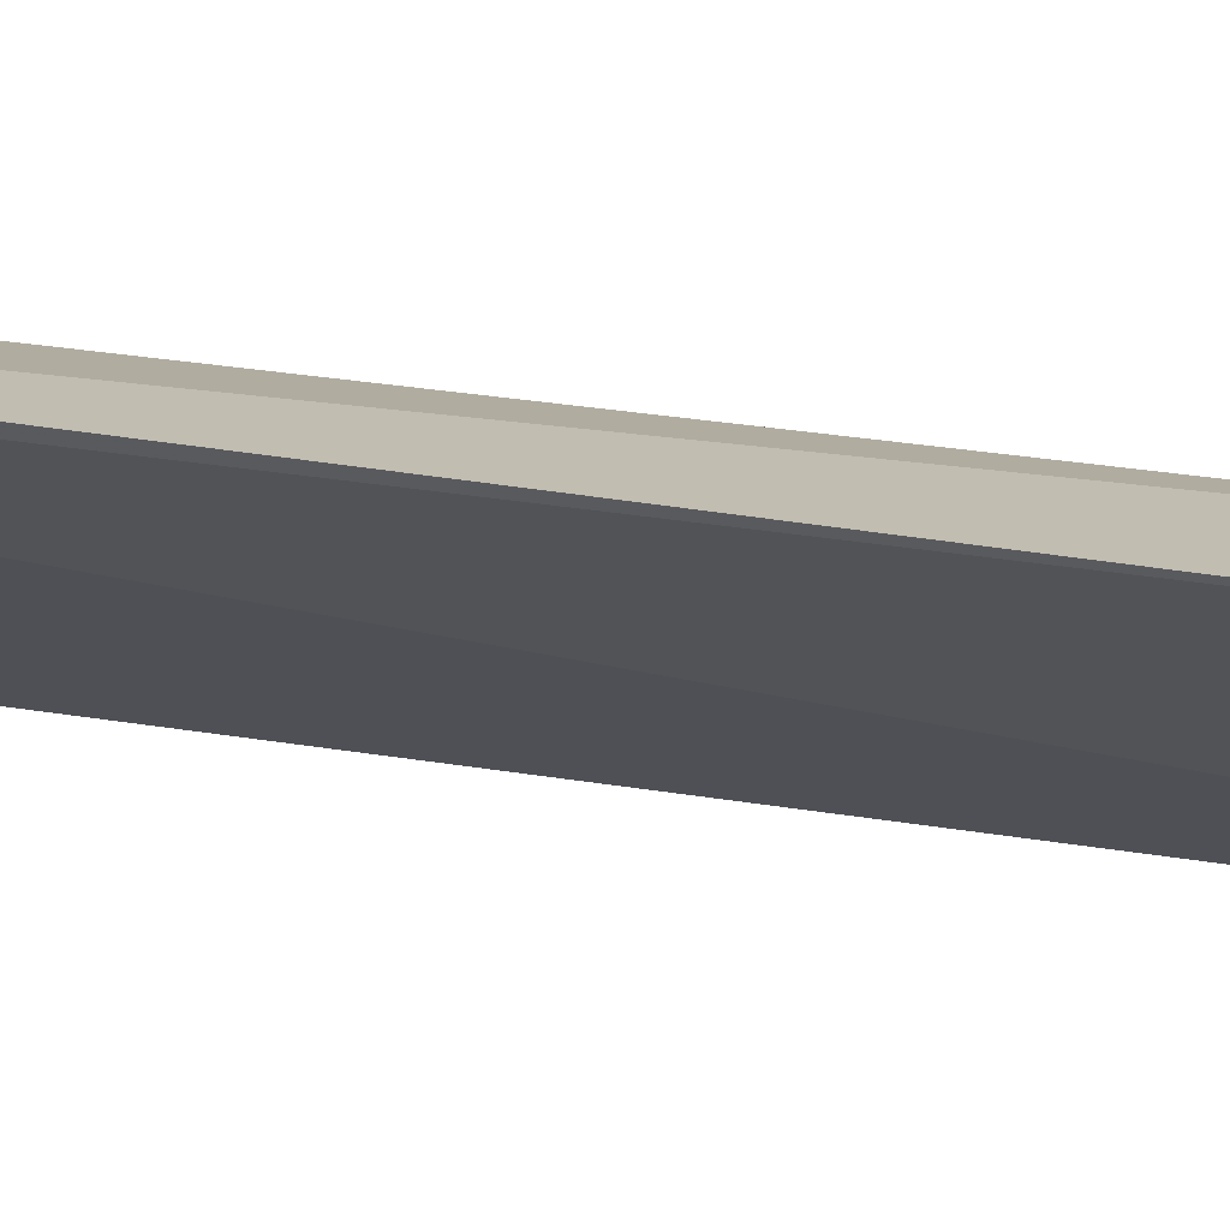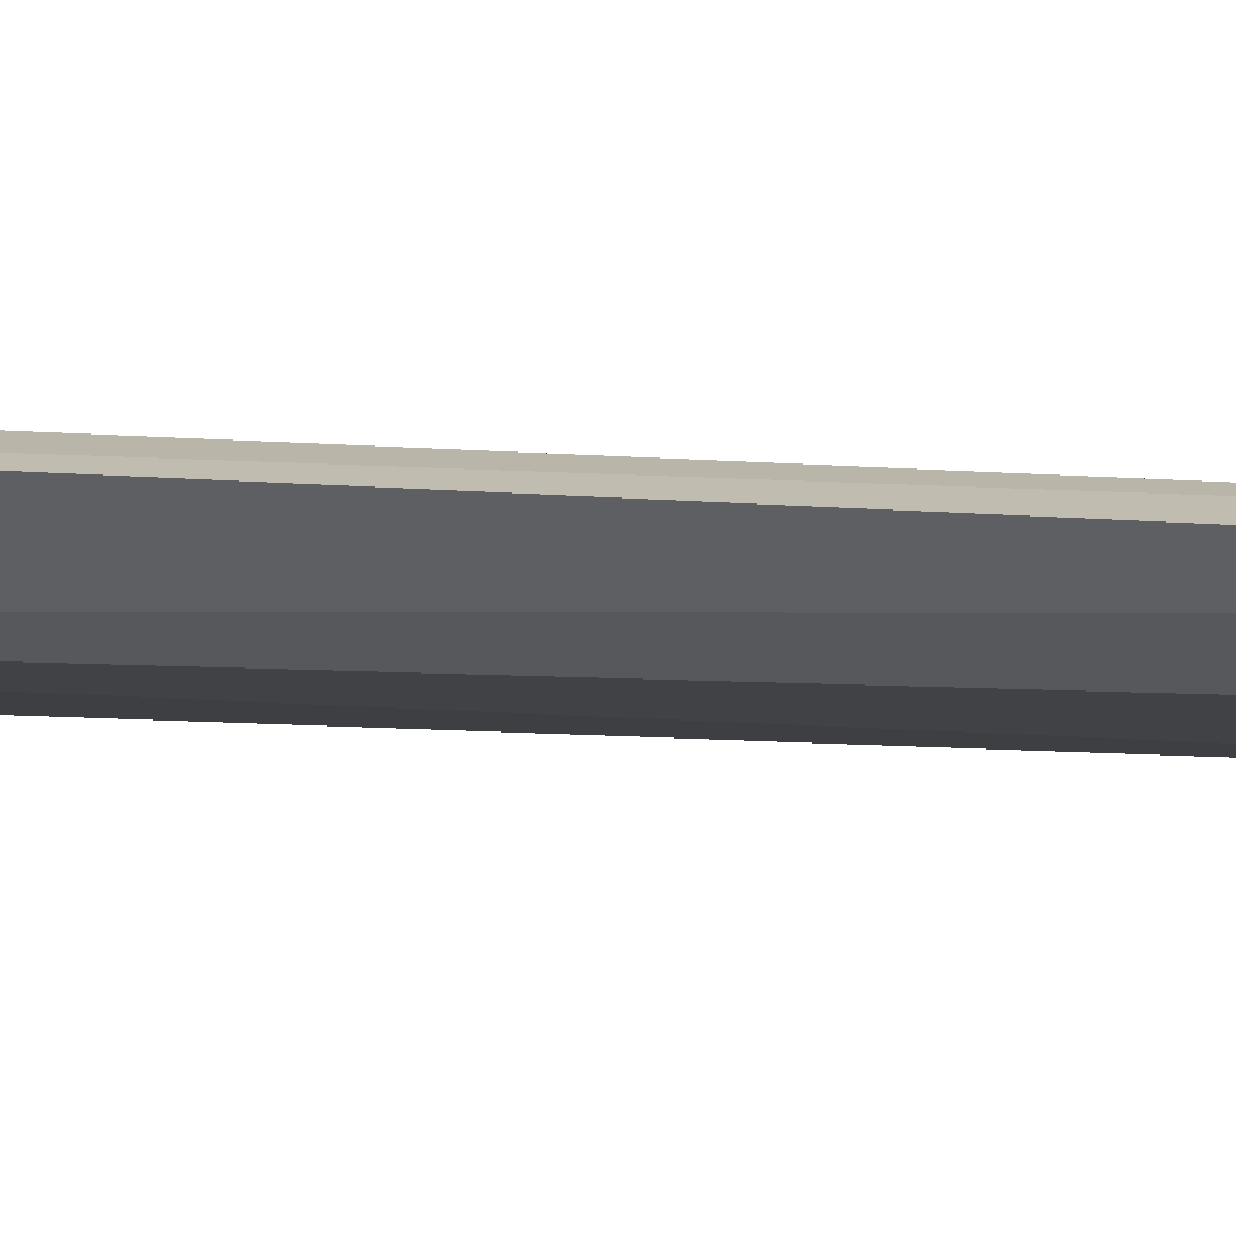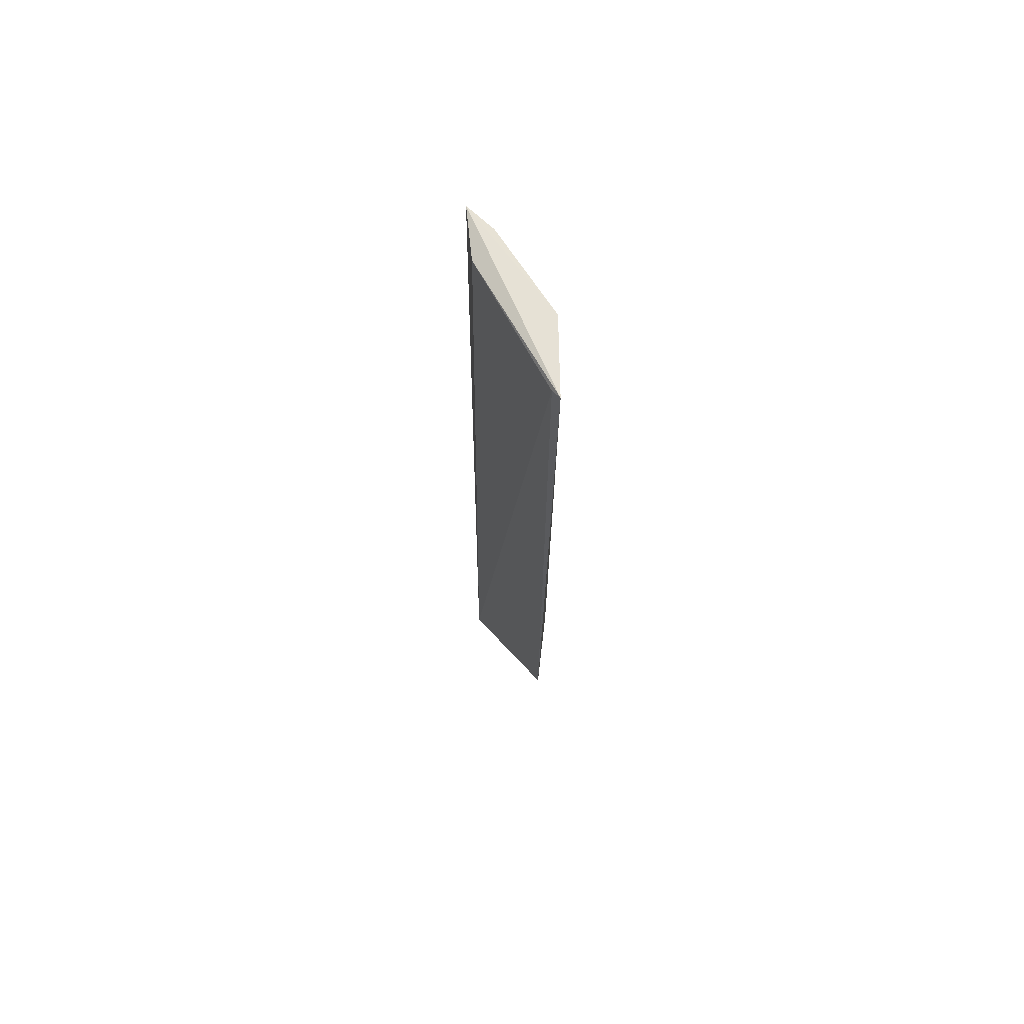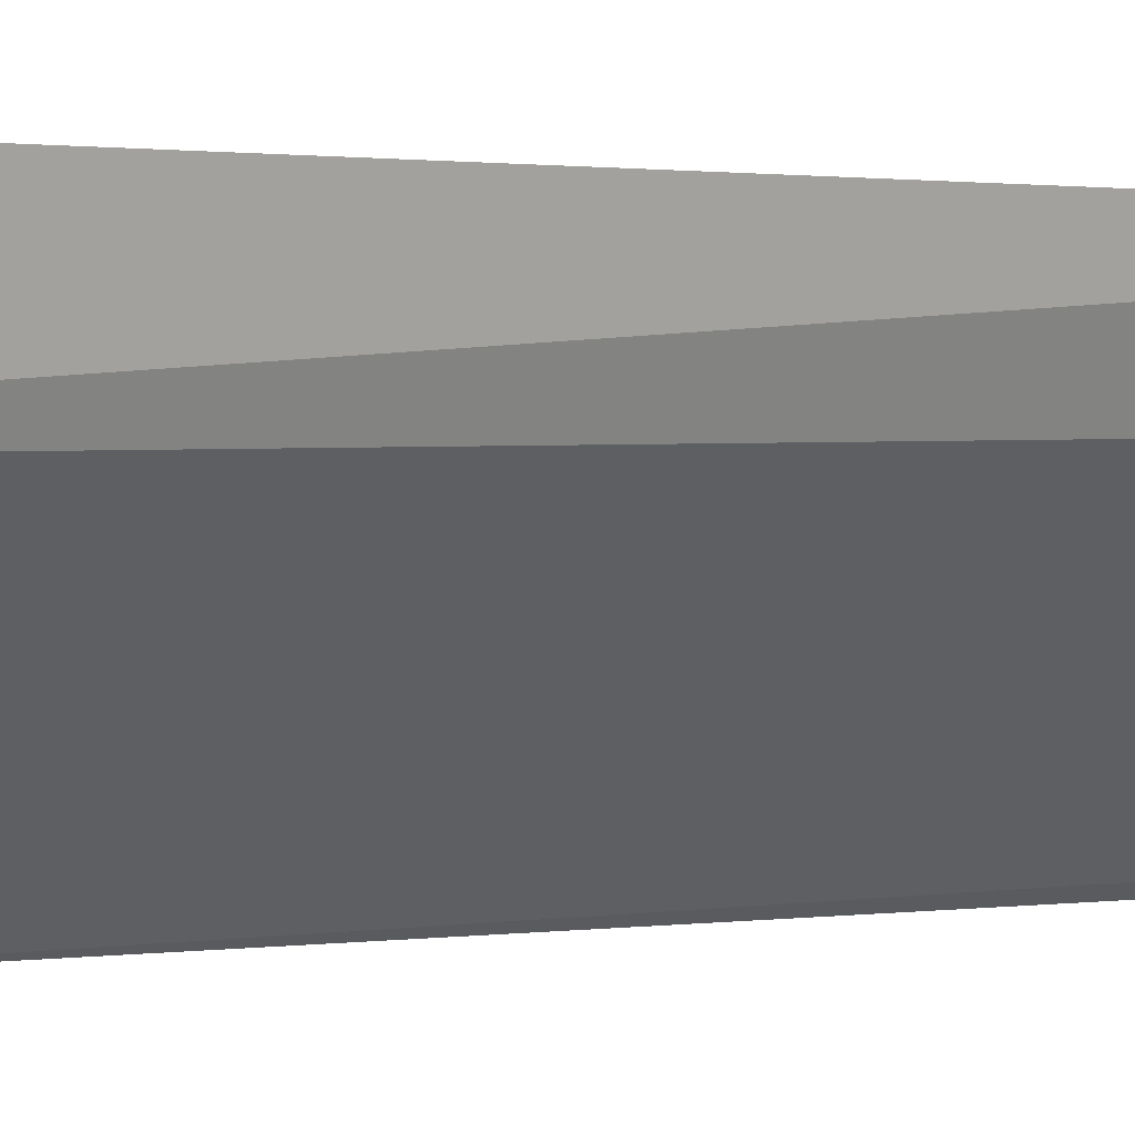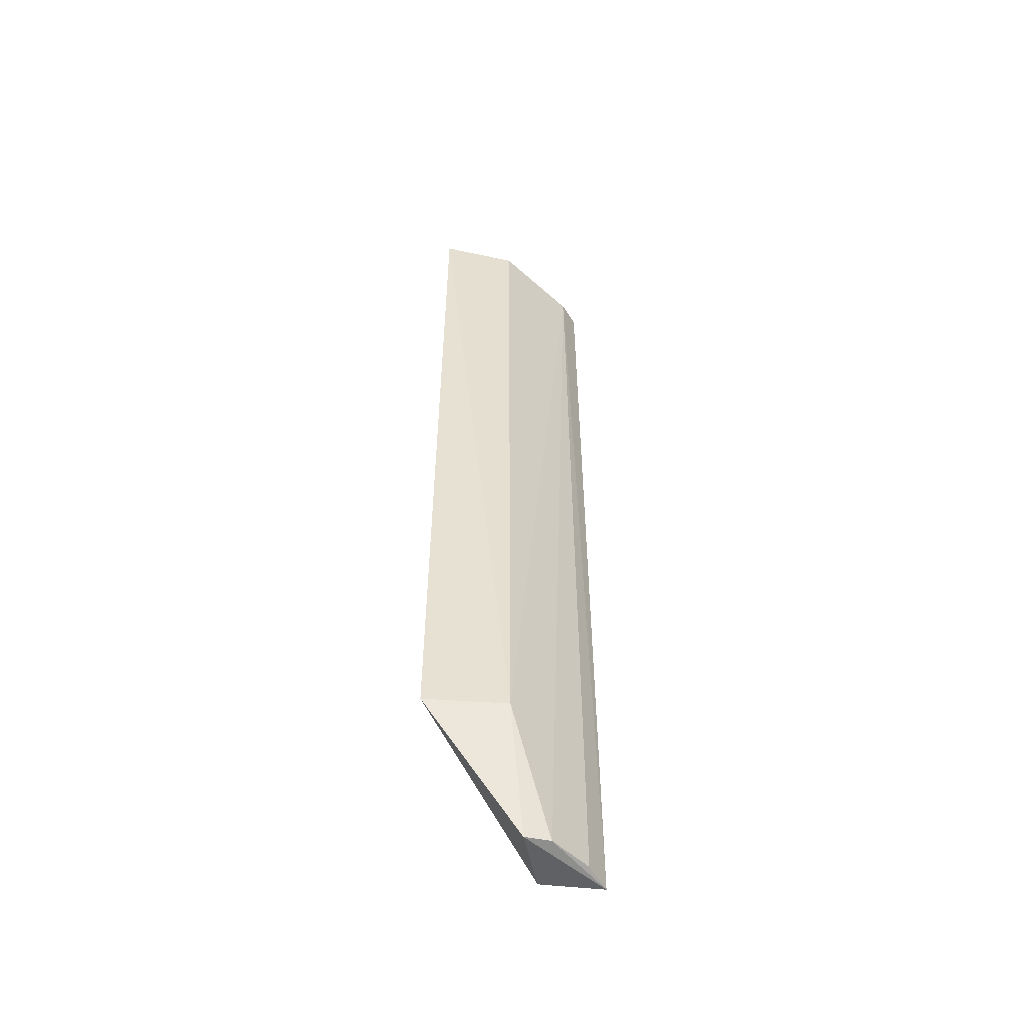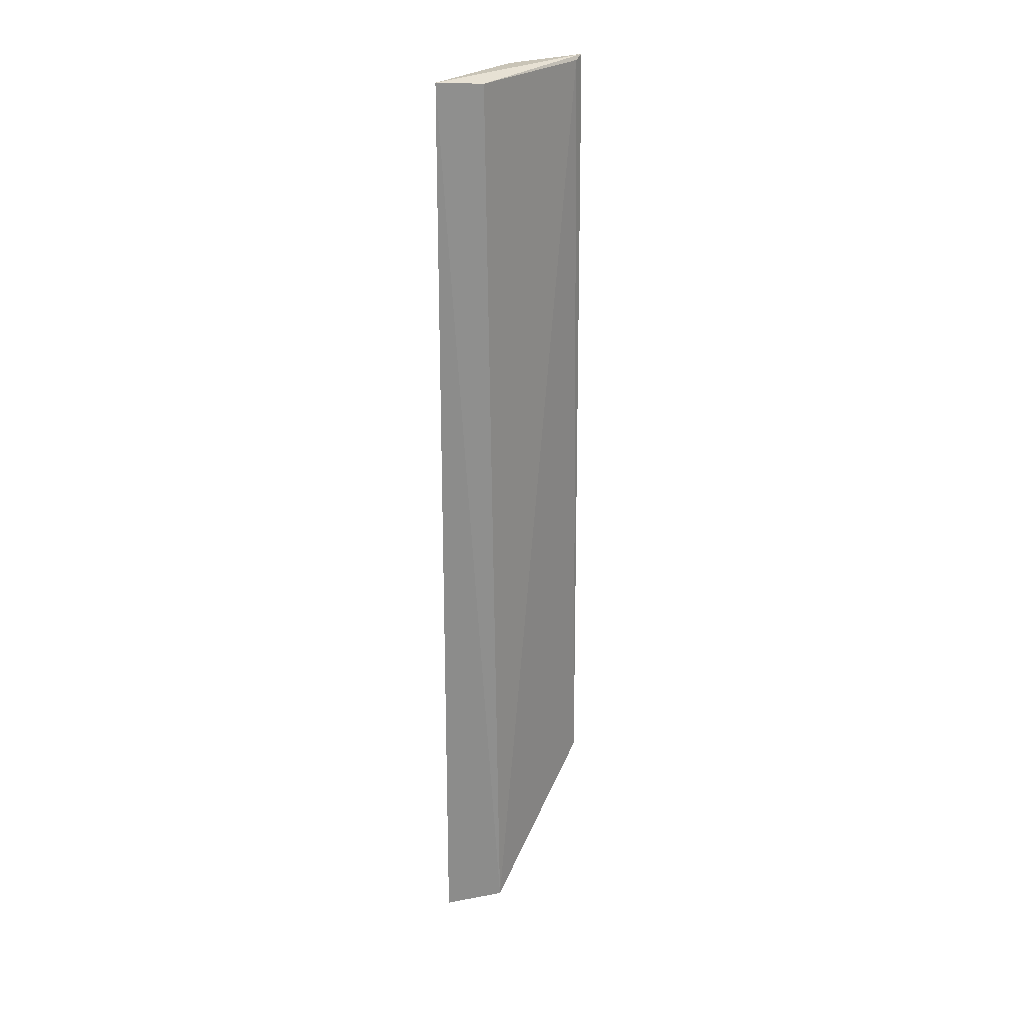
<metadata>
{"format":"obj","ext":"obj","renderer":"f3d","projection":"perspective","resolution":1024,"background":"white","views":[{"elev":-65.9,"azim":82.7,"up":"+Y"},{"elev":40.2,"azim":-86.3,"up":"+Y"},{"elev":68.4,"azim":14.8,"up":"+Z"},{"elev":0.4,"azim":-135.1,"up":"+Y"},{"elev":-51.9,"azim":93.9,"up":"+Z"},{"elev":25.9,"azim":-95.8,"up":"+Z"}]}
</metadata>
<code>
v 0.1884 0.004942 0.3308
v 0.1849 0.002603 -0.133
v 0.1782 0.04904 -0.133
v 0.1191 0.09242 0.331
v 0.1249 0.05923 -0.2092
v 0.1764 0.04747 0.3289
v 0.1833 0.008541 0.3284
v 0.1635 0.0545 -0.2114
v 0.1352 0.08526 0.3277
v 0.1293 0.06587 0.3277
v 0.1201 0.09383 -0.2106
v 0.1357 0.08588 -0.2086
v 0.1572 0.06819 -0.2093
f 1 2 3
f 6 1 3
f 6 4 1
f 7 5 2
f 7 2 1
f 8 3 2
f 8 2 5
f 9 6 3
f 9 4 6
f 10 7 1
f 10 1 4
f 10 4 5
f 10 5 7
f 11 8 5
f 11 5 4
f 11 4 9
f 12 11 9
f 13 12 9
f 13 9 3
f 13 3 8
f 13 8 11
f 13 11 12

</code>
